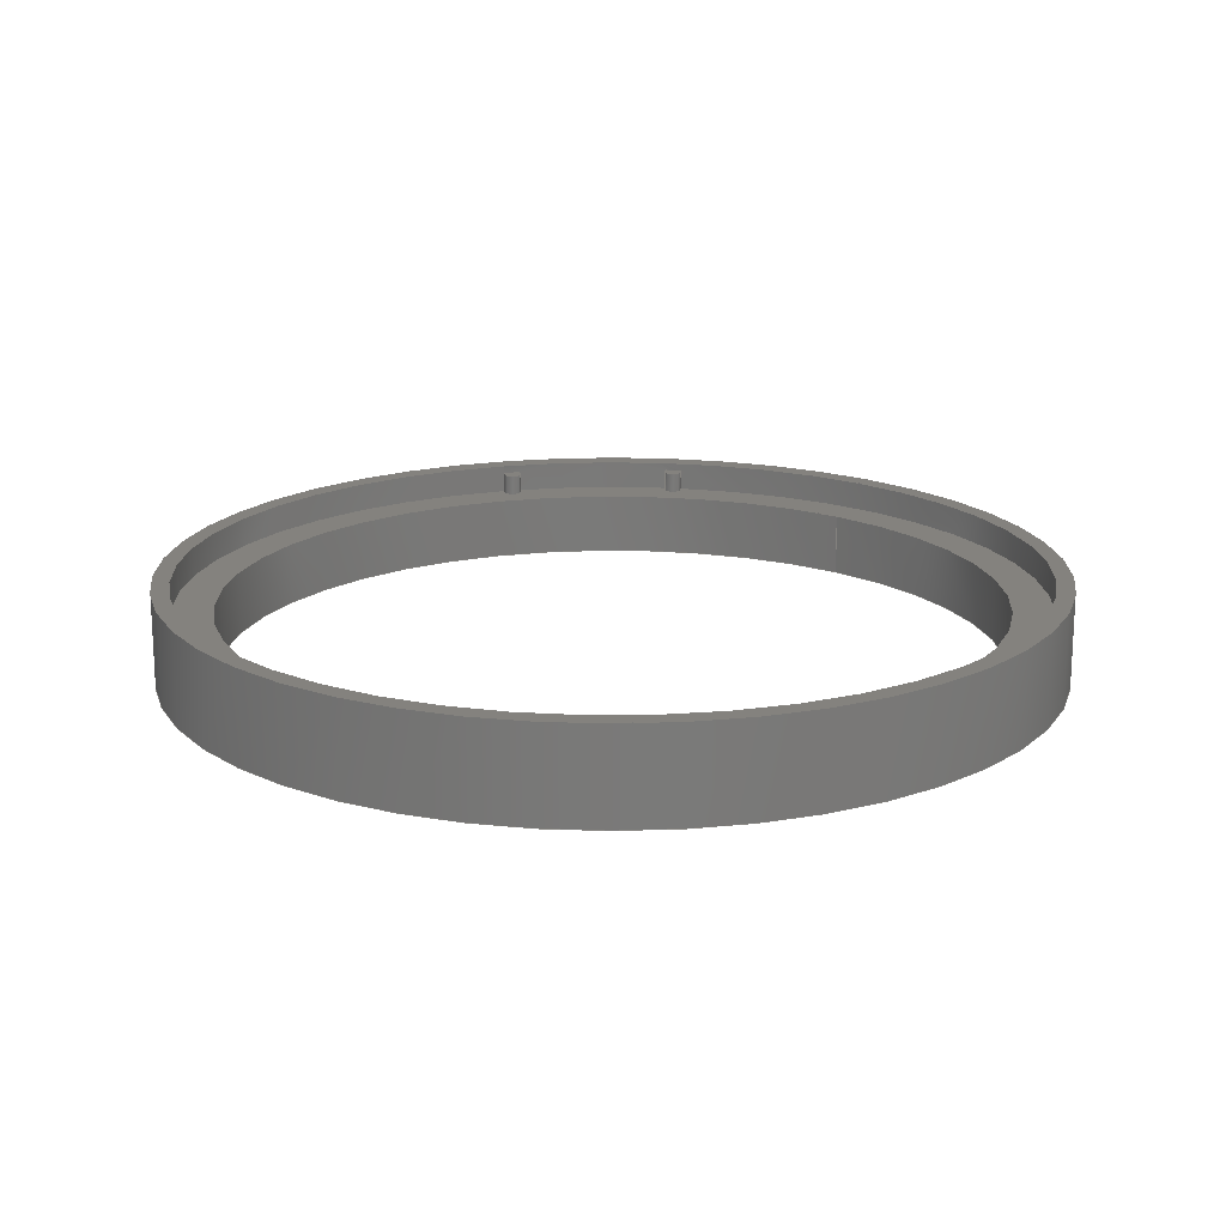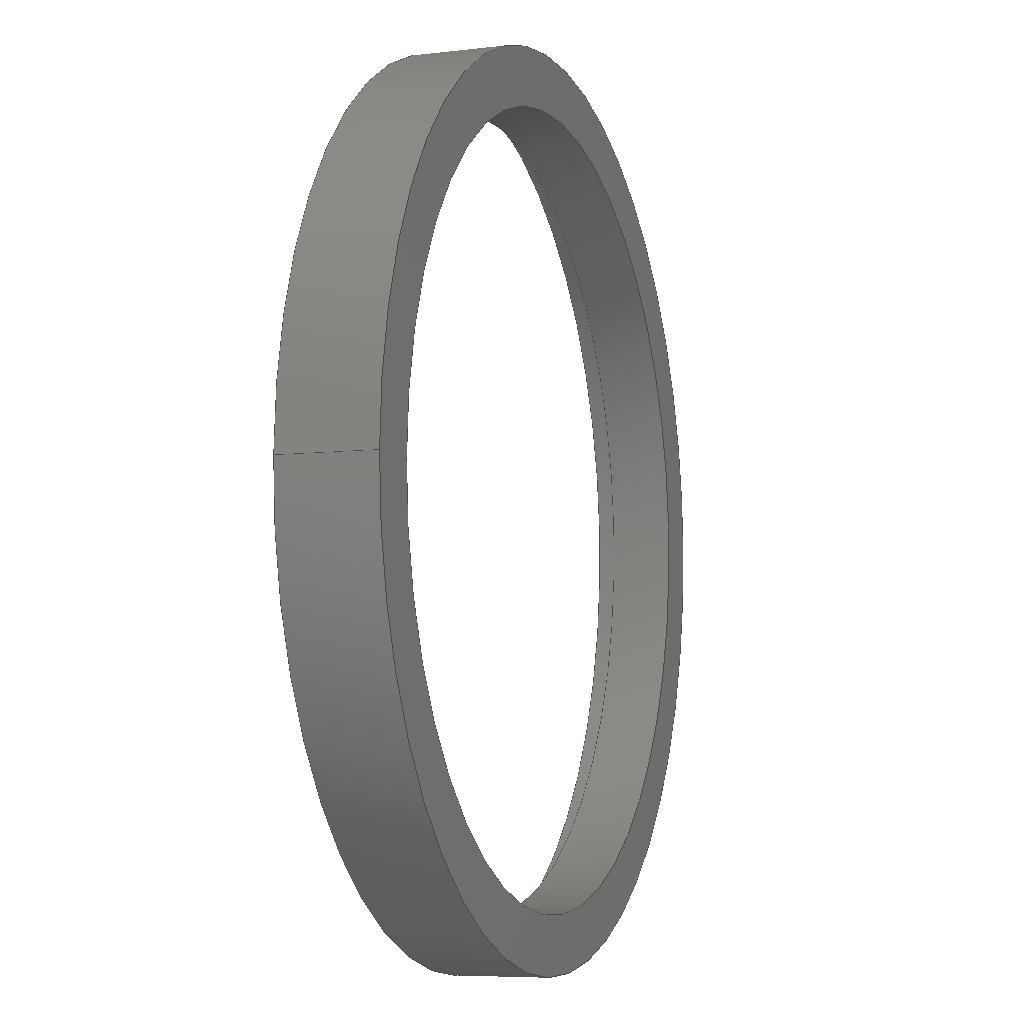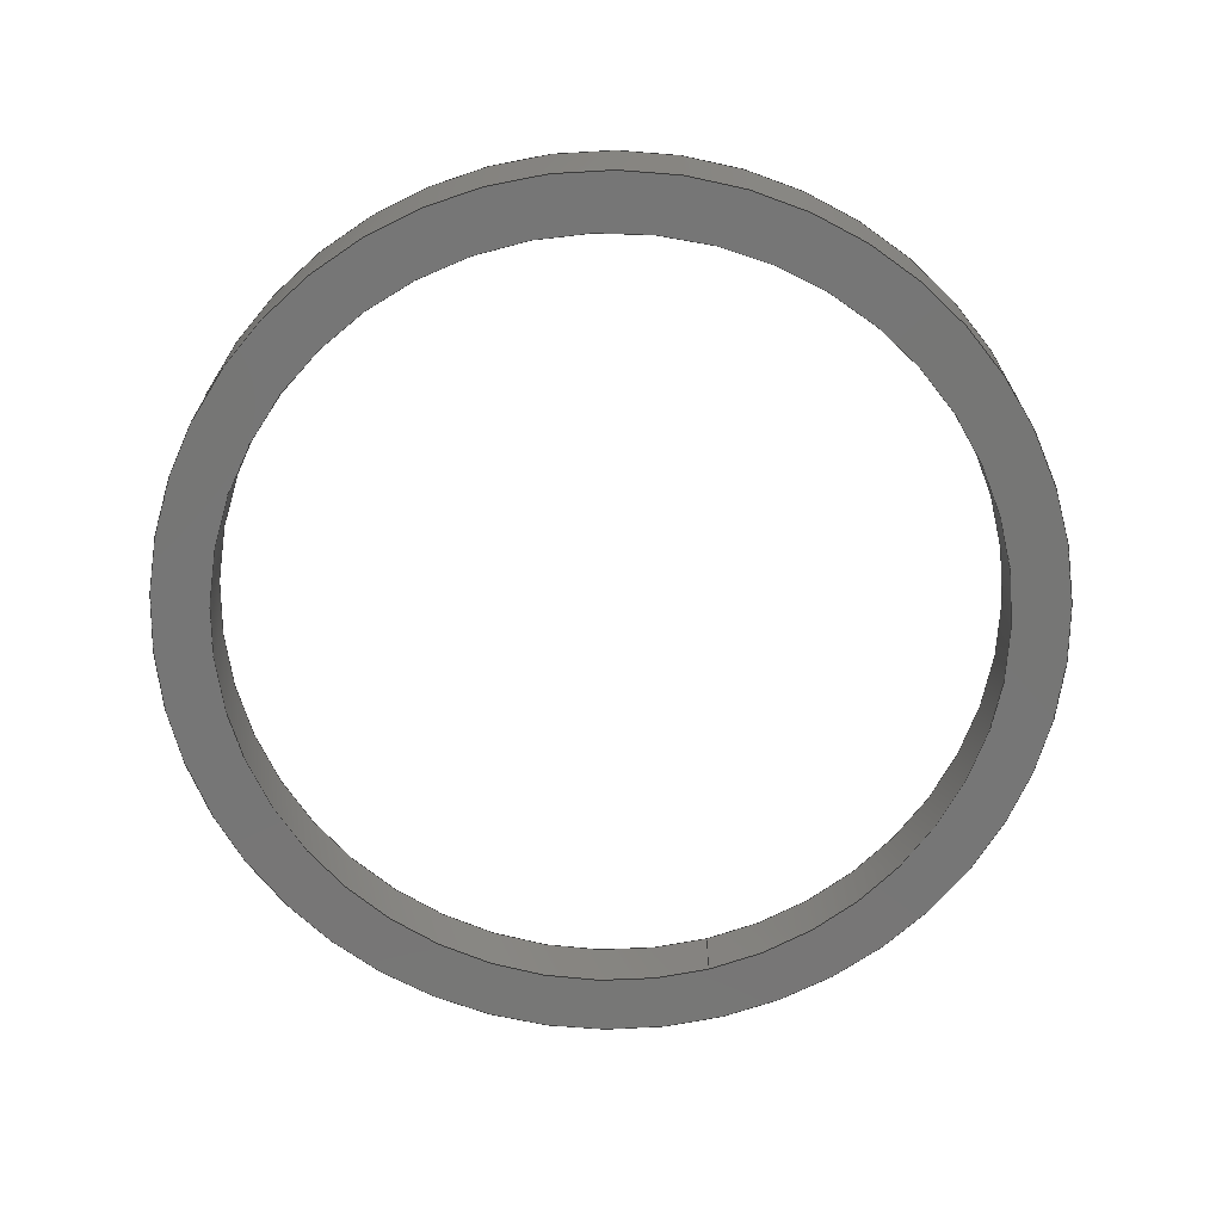
<metadata>
{"format":"step","ext":"step","renderer":"f3d","projection":"perspective","resolution":1024,"background":"white","views":[{"elev":17.4,"azim":-50.7,"up":"+Z"},{"elev":-6.6,"azim":109.7,"up":"+Y"},{"elev":-68.8,"azim":-75.0,"up":"+Z"}]}
</metadata>
<code>
ISO-10303-21;
DATA;
#1=SHAPE_REPRESENTATION_RELATIONSHIP('','',#235,#2);
#2=ADVANCED_BREP_SHAPE_REPRESENTATION('',(#233),#402);
#3=CYLINDRICAL_SURFACE('',#243,0.021);
#4=CYLINDRICAL_SURFACE('',#246,0.0183);
#5=CYLINDRICAL_SURFACE('',#249,0.0202);
#6=CYLINDRICAL_SURFACE('',#256,0.0004);
#7=CYLINDRICAL_SURFACE('',#261,0.0004);
#8=LINE('',#340,#24);
#9=LINE('',#345,#25);
#10=LINE('',#349,#26);
#11=LINE('',#353,#27);
#12=LINE('',#366,#28);
#13=LINE('',#370,#29);
#14=LINE('',#371,#30);
#15=LINE('',#375,#31);
#16=LINE('',#380,#32);
#17=LINE('',#382,#33);
#18=LINE('',#384,#34);
#19=LINE('',#386,#35);
#20=LINE('',#391,#36);
#21=LINE('',#393,#37);
#22=LINE('',#395,#38);
#23=LINE('',#397,#39);
#24=VECTOR('',#270,1);
#25=VECTOR('',#273,1);
#26=VECTOR('',#276,1);
#27=VECTOR('',#279,1);
#28=VECTOR('',#296,1);
#29=VECTOR('',#299,1);
#30=VECTOR('',#300,1);
#31=VECTOR('',#303,1);
#32=VECTOR('',#310,1);
#33=VECTOR('',#311,1);
#34=VECTOR('',#314,1);
#35=VECTOR('',#315,1);
#36=VECTOR('',#324,1);
#37=VECTOR('',#325,1);
#38=VECTOR('',#328,1);
#39=VECTOR('',#329,1);
#40=ORIENTED_EDGE('',*,*,#98,.F.);
#41=ORIENTED_EDGE('',*,*,#99,.F.);
#42=ORIENTED_EDGE('',*,*,#100,.F.);
#43=ORIENTED_EDGE('',*,*,#101,.T.);
#44=ORIENTED_EDGE('',*,*,#102,.T.);
#45=ORIENTED_EDGE('',*,*,#103,.F.);
#46=ORIENTED_EDGE('',*,*,#104,.F.);
#47=ORIENTED_EDGE('',*,*,#105,.T.);
#48=ORIENTED_EDGE('',*,*,#106,.T.);
#49=ORIENTED_EDGE('',*,*,#107,.T.);
#50=ORIENTED_EDGE('',*,*,#108,.F.);
#51=ORIENTED_EDGE('',*,*,#109,.F.);
#52=ORIENTED_EDGE('',*,*,#98,.T.);
#53=ORIENTED_EDGE('',*,*,#107,.F.);
#54=ORIENTED_EDGE('',*,*,#109,.T.);
#55=ORIENTED_EDGE('',*,*,#110,.F.);
#56=ORIENTED_EDGE('',*,*,#111,.F.);
#57=ORIENTED_EDGE('',*,*,#112,.T.);
#58=ORIENTED_EDGE('',*,*,#106,.F.);
#59=ORIENTED_EDGE('',*,*,#113,.F.);
#60=ORIENTED_EDGE('',*,*,#114,.F.);
#61=ORIENTED_EDGE('',*,*,#115,.T.);
#62=ORIENTED_EDGE('',*,*,#102,.F.);
#63=ORIENTED_EDGE('',*,*,#116,.T.);
#64=ORIENTED_EDGE('',*,*,#116,.F.);
#65=ORIENTED_EDGE('',*,*,#108,.T.);
#66=ORIENTED_EDGE('',*,*,#103,.T.);
#67=ORIENTED_EDGE('',*,*,#115,.F.);
#68=ORIENTED_EDGE('',*,*,#117,.F.);
#69=ORIENTED_EDGE('',*,*,#118,.T.);
#70=ORIENTED_EDGE('',*,*,#105,.F.);
#71=ORIENTED_EDGE('',*,*,#119,.F.);
#72=ORIENTED_EDGE('',*,*,#120,.T.);
#73=ORIENTED_EDGE('',*,*,#113,.T.);
#74=ORIENTED_EDGE('',*,*,#104,.T.);
#75=ORIENTED_EDGE('',*,*,#118,.F.);
#76=ORIENTED_EDGE('',*,*,#121,.F.);
#77=ORIENTED_EDGE('',*,*,#119,.T.);
#78=ORIENTED_EDGE('',*,*,#117,.T.);
#79=ORIENTED_EDGE('',*,*,#114,.T.);
#80=ORIENTED_EDGE('',*,*,#120,.F.);
#81=ORIENTED_EDGE('',*,*,#121,.T.);
#82=ORIENTED_EDGE('',*,*,#99,.T.);
#83=ORIENTED_EDGE('',*,*,#112,.F.);
#84=ORIENTED_EDGE('',*,*,#122,.F.);
#85=ORIENTED_EDGE('',*,*,#123,.T.);
#86=ORIENTED_EDGE('',*,*,#101,.F.);
#87=ORIENTED_EDGE('',*,*,#124,.F.);
#88=ORIENTED_EDGE('',*,*,#125,.T.);
#89=ORIENTED_EDGE('',*,*,#110,.T.);
#90=ORIENTED_EDGE('',*,*,#100,.T.);
#91=ORIENTED_EDGE('',*,*,#123,.F.);
#92=ORIENTED_EDGE('',*,*,#126,.F.);
#93=ORIENTED_EDGE('',*,*,#124,.T.);
#94=ORIENTED_EDGE('',*,*,#122,.T.);
#95=ORIENTED_EDGE('',*,*,#111,.T.);
#96=ORIENTED_EDGE('',*,*,#125,.F.);
#97=ORIENTED_EDGE('',*,*,#126,.T.);
#98=EDGE_CURVE('',#127,#127,#148,.T.);
#99=EDGE_CURVE('',#128,#129,#8,.T.);
#100=EDGE_CURVE('',#130,#128,#149,.T.);
#101=EDGE_CURVE('',#130,#131,#9,.T.);
#102=EDGE_CURVE('',#131,#132,#150,.T.);
#103=EDGE_CURVE('',#133,#132,#10,.T.);
#104=EDGE_CURVE('',#134,#133,#151,.T.);
#105=EDGE_CURVE('',#134,#135,#11,.T.);
#106=EDGE_CURVE('',#135,#129,#152,.T.);
#107=EDGE_CURVE('',#136,#136,#153,.T.);
#108=EDGE_CURVE('',#137,#137,#154,.T.);
#109=EDGE_CURVE('',#138,#138,#155,.T.);
#110=EDGE_CURVE('',#139,#131,#12,.T.);
#111=EDGE_CURVE('',#140,#139,#156,.T.);
#112=EDGE_CURVE('',#140,#129,#13,.T.);
#113=EDGE_CURVE('',#141,#135,#14,.T.);
#114=EDGE_CURVE('',#142,#141,#157,.T.);
#115=EDGE_CURVE('',#142,#132,#15,.T.);
#116=EDGE_CURVE('',#143,#143,#158,.T.);
#117=EDGE_CURVE('',#144,#142,#16,.T.);
#118=EDGE_CURVE('',#144,#133,#17,.T.);
#119=EDGE_CURVE('',#145,#134,#18,.T.);
#120=EDGE_CURVE('',#145,#141,#19,.T.);
#121=EDGE_CURVE('',#145,#144,#159,.T.);
#122=EDGE_CURVE('',#146,#140,#20,.T.);
#123=EDGE_CURVE('',#146,#128,#21,.T.);
#124=EDGE_CURVE('',#147,#130,#22,.T.);
#125=EDGE_CURVE('',#147,#139,#23,.T.);
#126=EDGE_CURVE('',#147,#146,#160,.T.);
#127=VERTEX_POINT('',#339);
#128=VERTEX_POINT('',#341);
#129=VERTEX_POINT('',#342);
#130=VERTEX_POINT('',#344);
#131=VERTEX_POINT('',#346);
#132=VERTEX_POINT('',#348);
#133=VERTEX_POINT('',#350);
#134=VERTEX_POINT('',#352);
#135=VERTEX_POINT('',#354);
#136=VERTEX_POINT('',#358);
#137=VERTEX_POINT('',#360);
#138=VERTEX_POINT('',#363);
#139=VERTEX_POINT('',#367);
#140=VERTEX_POINT('',#369);
#141=VERTEX_POINT('',#372);
#142=VERTEX_POINT('',#374);
#143=VERTEX_POINT('',#377);
#144=VERTEX_POINT('',#381);
#145=VERTEX_POINT('',#385);
#146=VERTEX_POINT('',#392);
#147=VERTEX_POINT('',#396);
#148=CIRCLE('',#238,0.0183);
#149=CIRCLE('',#239,0.0004);
#150=CIRCLE('',#240,0.0202);
#151=CIRCLE('',#241,0.0004);
#152=CIRCLE('',#242,0.0202);
#153=CIRCLE('',#244,0.021);
#154=CIRCLE('',#245,0.021);
#155=CIRCLE('',#247,0.0183);
#156=CIRCLE('',#250,0.0202);
#157=CIRCLE('',#251,0.0202);
#158=CIRCLE('',#252,0.0202);
#159=CIRCLE('',#257,0.0004);
#160=CIRCLE('',#262,0.0004);
#161=EDGE_LOOP('',(#40));
#162=EDGE_LOOP('',(#41,#42,#43,#44,#45,#46,#47,#48));
#163=EDGE_LOOP('',(#49));
#164=EDGE_LOOP('',(#50));
#165=EDGE_LOOP('',(#51));
#166=EDGE_LOOP('',(#52));
#167=EDGE_LOOP('',(#53));
#168=EDGE_LOOP('',(#54));
#169=EDGE_LOOP('',(#55,#56,#57,#58,#59,#60,#61,#62));
#170=EDGE_LOOP('',(#63));
#171=EDGE_LOOP('',(#64));
#172=EDGE_LOOP('',(#65));
#173=EDGE_LOOP('',(#66,#67,#68,#69));
#174=EDGE_LOOP('',(#70,#71,#72,#73));
#175=EDGE_LOOP('',(#74,#75,#76,#77));
#176=EDGE_LOOP('',(#78,#79,#80,#81));
#177=EDGE_LOOP('',(#82,#83,#84,#85));
#178=EDGE_LOOP('',(#86,#87,#88,#89));
#179=EDGE_LOOP('',(#90,#91,#92,#93));
#180=EDGE_LOOP('',(#94,#95,#96,#97));
#181=FACE_BOUND('',#161,.T.);
#182=FACE_BOUND('',#162,.T.);
#183=FACE_BOUND('',#163,.T.);
#184=FACE_BOUND('',#164,.T.);
#185=FACE_BOUND('',#165,.T.);
#186=FACE_BOUND('',#166,.T.);
#187=FACE_BOUND('',#167,.T.);
#188=FACE_BOUND('',#168,.T.);
#189=FACE_BOUND('',#169,.T.);
#190=FACE_BOUND('',#170,.T.);
#191=FACE_BOUND('',#171,.T.);
#192=FACE_BOUND('',#172,.T.);
#193=FACE_BOUND('',#173,.T.);
#194=FACE_BOUND('',#174,.T.);
#195=FACE_BOUND('',#175,.T.);
#196=FACE_BOUND('',#176,.T.);
#197=FACE_BOUND('',#177,.T.);
#198=FACE_BOUND('',#178,.T.);
#199=FACE_BOUND('',#179,.T.);
#200=FACE_BOUND('',#180,.T.);
#201=PLANE('',#237);
#202=PLANE('',#248);
#203=PLANE('',#253);
#204=PLANE('',#254);
#205=PLANE('',#255);
#206=PLANE('',#258);
#207=PLANE('',#259);
#208=PLANE('',#260);
#209=PLANE('',#263);
#210=ADVANCED_FACE('',(#181,#182),#201,.T.);
#211=ADVANCED_FACE('',(#183,#184),#3,.T.);
#212=ADVANCED_FACE('',(#185,#186),#4,.F.);
#213=ADVANCED_FACE('',(#187,#188),#202,.F.);
#214=ADVANCED_FACE('',(#189,#190),#5,.F.);
#215=ADVANCED_FACE('',(#191,#192),#203,.T.);
#216=ADVANCED_FACE('',(#193),#204,.F.);
#217=ADVANCED_FACE('',(#194),#205,.T.);
#218=ADVANCED_FACE('',(#195),#6,.T.);
#219=ADVANCED_FACE('',(#196),#206,.T.);
#220=ADVANCED_FACE('',(#197),#207,.F.);
#221=ADVANCED_FACE('',(#198),#208,.T.);
#222=ADVANCED_FACE('',(#199),#7,.T.);
#223=ADVANCED_FACE('',(#200),#209,.T.);
#224=CLOSED_SHELL('',(#210,#211,#212,#213,#214,#215,#216,#217,#218,#219,
#220,#221,#222,#223));
#225=STYLED_ITEM('',(#226),#233);
#226=PRESENTATION_STYLE_ASSIGNMENT((#227));
#227=SURFACE_STYLE_USAGE(.BOTH.,#228);
#228=SURFACE_SIDE_STYLE('',(#229));
#229=SURFACE_STYLE_FILL_AREA(#230);
#230=FILL_AREA_STYLE('',(#231));
#231=FILL_AREA_STYLE_COLOUR('',#232);
#232=COLOUR_RGB('',0.6471,0.6471,0.6471);
#233=MANIFOLD_SOLID_BREP('Cirque trackpad',#224);
#234=SHAPE_DEFINITION_REPRESENTATION(#407,#235);
#235=SHAPE_REPRESENTATION('Cirque trackpad',(#236),#402);
#236=AXIS2_PLACEMENT_3D('',#336,#264,#265);
#237=AXIS2_PLACEMENT_3D('',#337,#266,#267);
#238=AXIS2_PLACEMENT_3D('',#338,#268,#269);
#239=AXIS2_PLACEMENT_3D('',#343,#271,#272);
#240=AXIS2_PLACEMENT_3D('',#347,#274,#275);
#241=AXIS2_PLACEMENT_3D('',#351,#277,#278);
#242=AXIS2_PLACEMENT_3D('',#355,#280,#281);
#243=AXIS2_PLACEMENT_3D('',#356,#282,#283);
#244=AXIS2_PLACEMENT_3D('',#357,#284,#285);
#245=AXIS2_PLACEMENT_3D('',#359,#286,#287);
#246=AXIS2_PLACEMENT_3D('',#361,#288,#289);
#247=AXIS2_PLACEMENT_3D('',#362,#290,#291);
#248=AXIS2_PLACEMENT_3D('',#364,#292,#293);
#249=AXIS2_PLACEMENT_3D('',#365,#294,#295);
#250=AXIS2_PLACEMENT_3D('',#368,#297,#298);
#251=AXIS2_PLACEMENT_3D('',#373,#301,#302);
#252=AXIS2_PLACEMENT_3D('',#376,#304,#305);
#253=AXIS2_PLACEMENT_3D('',#378,#306,#307);
#254=AXIS2_PLACEMENT_3D('',#379,#308,#309);
#255=AXIS2_PLACEMENT_3D('',#383,#312,#313);
#256=AXIS2_PLACEMENT_3D('',#387,#316,#317);
#257=AXIS2_PLACEMENT_3D('',#388,#318,#319);
#258=AXIS2_PLACEMENT_3D('',#389,#320,#321);
#259=AXIS2_PLACEMENT_3D('',#390,#322,#323);
#260=AXIS2_PLACEMENT_3D('',#394,#326,#327);
#261=AXIS2_PLACEMENT_3D('',#398,#330,#331);
#262=AXIS2_PLACEMENT_3D('',#399,#332,#333);
#263=AXIS2_PLACEMENT_3D('',#400,#334,#335);
#264=DIRECTION('',(0,0,1));
#265=DIRECTION('',(1,0,0));
#266=DIRECTION('',(0,0,1));
#267=DIRECTION('',(1,0,0));
#268=DIRECTION('',(0,0,1));
#269=DIRECTION('',(1,0,0));
#270=DIRECTION('',(0.5736,0.8192,0));
#271=DIRECTION('',(0,0,1));
#272=DIRECTION('',(1,0,0));
#273=DIRECTION('',(0.5736,0.8192,0));
#274=DIRECTION('',(0,0,1));
#275=DIRECTION('',(1,0,0));
#276=DIRECTION('',(0.866,0.5,0));
#277=DIRECTION('',(0,0,1));
#278=DIRECTION('',(1,0,0));
#279=DIRECTION('',(0.866,0.5,0));
#280=DIRECTION('',(0,0,1));
#281=DIRECTION('',(1,0,0));
#282=DIRECTION('',(0,0,1));
#283=DIRECTION('',(1,0,0));
#284=DIRECTION('',(0,0,1));
#285=DIRECTION('',(1,0,0));
#286=DIRECTION('',(0,0,1));
#287=DIRECTION('',(1,0,0));
#288=DIRECTION('',(0,0,1));
#289=DIRECTION('',(1,0,0));
#290=DIRECTION('',(0,0,1));
#291=DIRECTION('',(1,0,0));
#292=DIRECTION('',(0,0,1));
#293=DIRECTION('',(1,0,0));
#294=DIRECTION('',(0,0,-1));
#295=DIRECTION('',(-1,0,0));
#296=DIRECTION('',(0,0,-1));
#297=DIRECTION('',(0,0,1));
#298=DIRECTION('',(1,0,0));
#299=DIRECTION('',(0,0,-1));
#300=DIRECTION('',(0,0,-1));
#301=DIRECTION('',(0,0,1));
#302=DIRECTION('',(1,0,0));
#303=DIRECTION('',(0,0,-1));
#304=DIRECTION('',(0,0,1));
#305=DIRECTION('',(1,0,0));
#306=DIRECTION('',(0,0,1));
#307=DIRECTION('',(1,0,0));
#308=DIRECTION('',(-0.5,0.866,0));
#309=DIRECTION('',(-0.866,-0.5,0));
#310=DIRECTION('',(0.866,0.5,0));
#311=DIRECTION('',(0,0,-1));
#312=DIRECTION('',(-0.5,0.866,0));
#313=DIRECTION('',(-0.866,-0.5,0));
#314=DIRECTION('',(0,0,-1));
#315=DIRECTION('',(0.866,0.5,0));
#316=DIRECTION('',(0,0,-1));
#317=DIRECTION('',(-1,0,0));
#318=DIRECTION('',(0,0,1));
#319=DIRECTION('',(1,0,0));
#320=DIRECTION('',(0,0,1));
#321=DIRECTION('',(1,0,0));
#322=DIRECTION('',(-0.8192,0.5736,0));
#323=DIRECTION('',(-0.5736,-0.8192,0));
#324=DIRECTION('',(0.5736,0.8192,0));
#325=DIRECTION('',(0,0,-1));
#326=DIRECTION('',(-0.8192,0.5736,0));
#327=DIRECTION('',(-0.5736,-0.8192,0));
#328=DIRECTION('',(0,0,-1));
#329=DIRECTION('',(0.5736,0.8192,0));
#330=DIRECTION('',(0,0,-1));
#331=DIRECTION('',(-1,0,0));
#332=DIRECTION('',(0,0,1));
#333=DIRECTION('',(1,0,0));
#334=DIRECTION('',(0,0,1));
#335=DIRECTION('',(1,0,0));
#336=CARTESIAN_POINT('',(0,0,0));
#337=CARTESIAN_POINT('',(0,0,0));
#338=CARTESIAN_POINT('',(0,1.121e-18,0));
#339=CARTESIAN_POINT('',(0.0183,1.121e-18,0));
#340=CARTESIAN_POINT('',(0.0118,0.01616,0));
#341=CARTESIAN_POINT('',(0.0117,0.01601,0));
#342=CARTESIAN_POINT('',(0.01191,0.01631,0));
#343=CARTESIAN_POINT('',(0.01137,0.01624,0));
#344=CARTESIAN_POINT('',(0.01104,0.01647,0));
#345=CARTESIAN_POINT('',(0.01115,0.01662,0));
#346=CARTESIAN_POINT('',(0.01126,0.01677,0));
#347=CARTESIAN_POINT('',(-1.05e-16,-1.05e-16,0));
#348=CARTESIAN_POINT('',(0.01769,0.009752,0));
#349=CARTESIAN_POINT('',(0.01753,0.009658,0));
#350=CARTESIAN_POINT('',(0.01736,0.009564,0));
#351=CARTESIAN_POINT('',(0.01716,0.00991,0));
#352=CARTESIAN_POINT('',(0.01696,0.01026,0));
#353=CARTESIAN_POINT('',(0.01713,0.01035,0));
#354=CARTESIAN_POINT('',(0.01729,0.01044,0));
#355=CARTESIAN_POINT('',(-1.05e-16,-1.05e-16,0));
#356=CARTESIAN_POINT('',(0,1.286e-18,-0.003));
#357=CARTESIAN_POINT('',(0,1.286e-18,-0.003));
#358=CARTESIAN_POINT('',(0.021,1.286e-18,-0.003));
#359=CARTESIAN_POINT('',(0,1.286e-18,0.0014));
#360=CARTESIAN_POINT('',(0.021,1.286e-18,0.0014));
#361=CARTESIAN_POINT('',(0,1.121e-18,-0.003));
#362=CARTESIAN_POINT('',(0,1.121e-18,-0.003));
#363=CARTESIAN_POINT('',(0.0183,1.121e-18,-0.003));
#364=CARTESIAN_POINT('',(0,0,-0.003));
#365=CARTESIAN_POINT('',(-1.05e-16,-1.05e-16,0.0014));
#366=CARTESIAN_POINT('',(0.01126,0.01677,0.001));
#367=CARTESIAN_POINT('',(0.01126,0.01677,0.001));
#368=CARTESIAN_POINT('',(3.751e-14,5.45e-14,0.001));
#369=CARTESIAN_POINT('',(0.01191,0.01631,0.001));
#370=CARTESIAN_POINT('',(0.01191,0.01631,0.001));
#371=CARTESIAN_POINT('',(0.01729,0.01044,0.001));
#372=CARTESIAN_POINT('',(0.01729,0.01044,0.001));
#373=CARTESIAN_POINT('',(7.24e-14,4.116e-14,0.001));
#374=CARTESIAN_POINT('',(0.01769,0.009752,0.001));
#375=CARTESIAN_POINT('',(0.01769,0.009752,0.001));
#376=CARTESIAN_POINT('',(-1.05e-16,-1.05e-16,0.0014));
#377=CARTESIAN_POINT('',(0.0202,-1.05e-16,0.0014));
#378=CARTESIAN_POINT('',(0,0,0.0014));
#379=CARTESIAN_POINT('',(0.01753,0.009658,0.001));
#380=CARTESIAN_POINT('',(0.01753,0.009658,0.001));
#381=CARTESIAN_POINT('',(0.01736,0.009564,0.001));
#382=CARTESIAN_POINT('',(0.01736,0.009564,0.001));
#383=CARTESIAN_POINT('',(0.01713,0.01035,0.001));
#384=CARTESIAN_POINT('',(0.01696,0.01026,0.001));
#385=CARTESIAN_POINT('',(0.01696,0.01026,0.001));
#386=CARTESIAN_POINT('',(0.01713,0.01035,0.001));
#387=CARTESIAN_POINT('',(0.01716,0.00991,0.001));
#388=CARTESIAN_POINT('',(0.01716,0.00991,0.001));
#389=CARTESIAN_POINT('',(0,0,0.001));
#390=CARTESIAN_POINT('',(0.0118,0.01616,0.001));
#391=CARTESIAN_POINT('',(0.0118,0.01616,0.001));
#392=CARTESIAN_POINT('',(0.0117,0.01601,0.001));
#393=CARTESIAN_POINT('',(0.0117,0.01601,0.001));
#394=CARTESIAN_POINT('',(0.01115,0.01662,0.001));
#395=CARTESIAN_POINT('',(0.01104,0.01647,0.001));
#396=CARTESIAN_POINT('',(0.01104,0.01647,0.001));
#397=CARTESIAN_POINT('',(0.01115,0.01662,0.001));
#398=CARTESIAN_POINT('',(0.01137,0.01624,0.001));
#399=CARTESIAN_POINT('',(0.01137,0.01624,0.001));
#400=CARTESIAN_POINT('',(0,0,0.001));
#401=MECHANICAL_DESIGN_GEOMETRIC_PRESENTATION_REPRESENTATION('',(#225),
#402);
#402=(
GEOMETRIC_REPRESENTATION_CONTEXT(3)
GLOBAL_UNCERTAINTY_ASSIGNED_CONTEXT((#403))
GLOBAL_UNIT_ASSIGNED_CONTEXT((#406,#405,#404))
REPRESENTATION_CONTEXT('Cirque trackpad','TOP_LEVEL_ASSEMBLY_PART')
);
#403=UNCERTAINTY_MEASURE_WITH_UNIT(LENGTH_MEASURE(5e-06),#406,
'DISTANCE_ACCURACY_VALUE','Maximum Tolerance applied to model');
#404=(
NAMED_UNIT(*)
SI_UNIT($,.STERADIAN.)
SOLID_ANGLE_UNIT()
);
#405=(
NAMED_UNIT(*)
PLANE_ANGLE_UNIT()
SI_UNIT($,.RADIAN.)
);
#406=(
LENGTH_UNIT()
NAMED_UNIT(*)
SI_UNIT($,.METRE.)
);
#407=PRODUCT_DEFINITION_SHAPE('','',#408);
#408=PRODUCT_DEFINITION('','',#410,#409);
#409=PRODUCT_DEFINITION_CONTEXT('',#416,'design');
#410=PRODUCT_DEFINITION_FORMATION_WITH_SPECIFIED_SOURCE('','',#412,
 .NOT_KNOWN.);
#411=PRODUCT_RELATED_PRODUCT_CATEGORY('','',(#412));
#412=PRODUCT('Cirque trackpad','Cirque trackpad','Cirque trackpad',(#414));
#413=PRODUCT_CATEGORY('','');
#414=PRODUCT_CONTEXT('',#416,'mechanical');
#415=APPLICATION_PROTOCOL_DEFINITION('international standard',
'ap242_managed_model_based_3d_engineering',2011,#416);
#416=APPLICATION_CONTEXT('managed model based 3d engineering');
ENDSEC;
END-ISO-10303-21;

</code>
